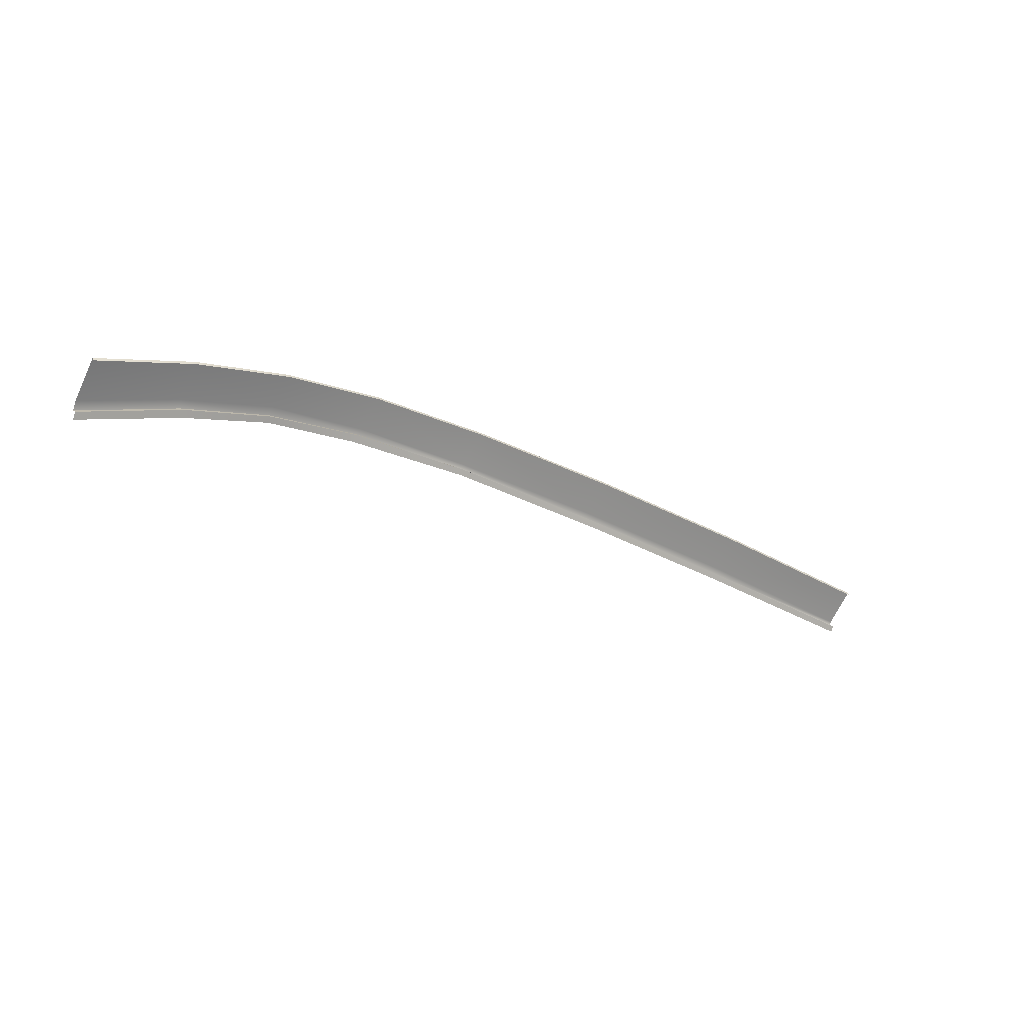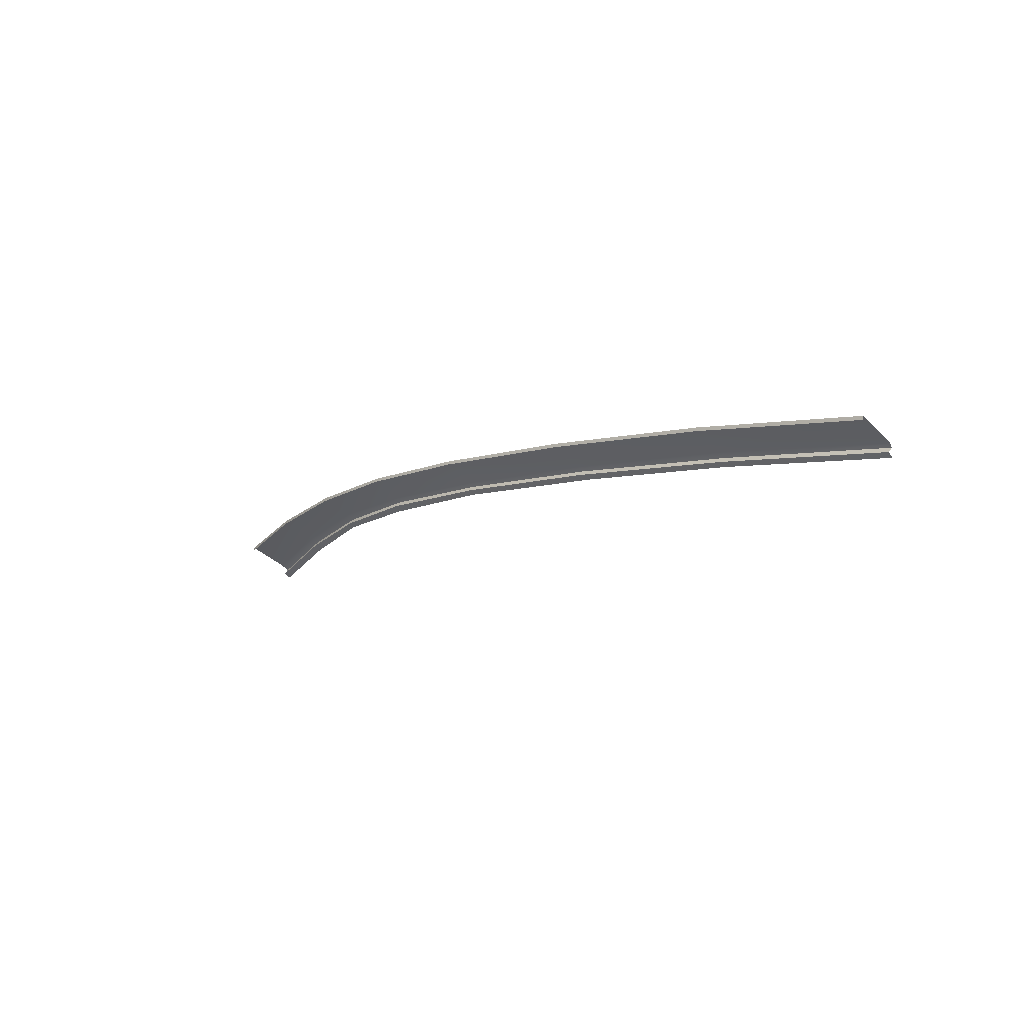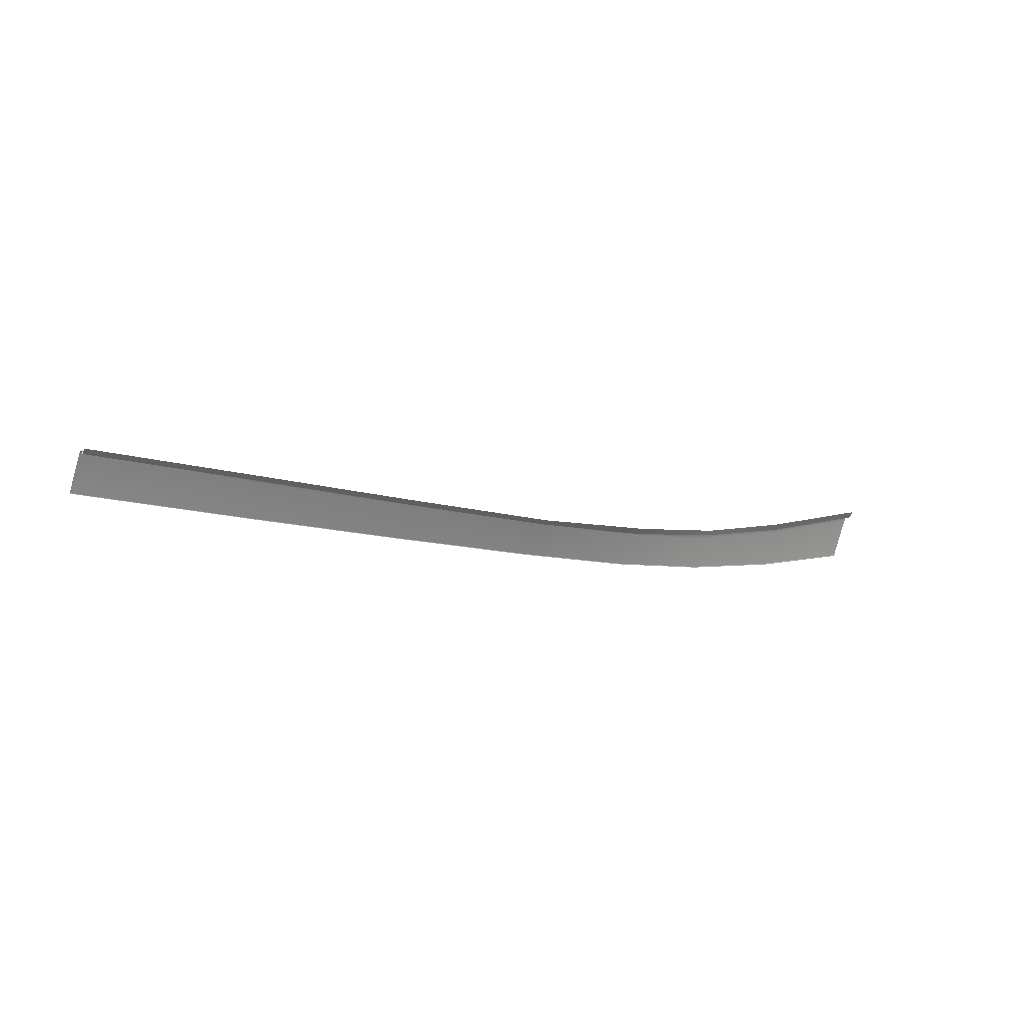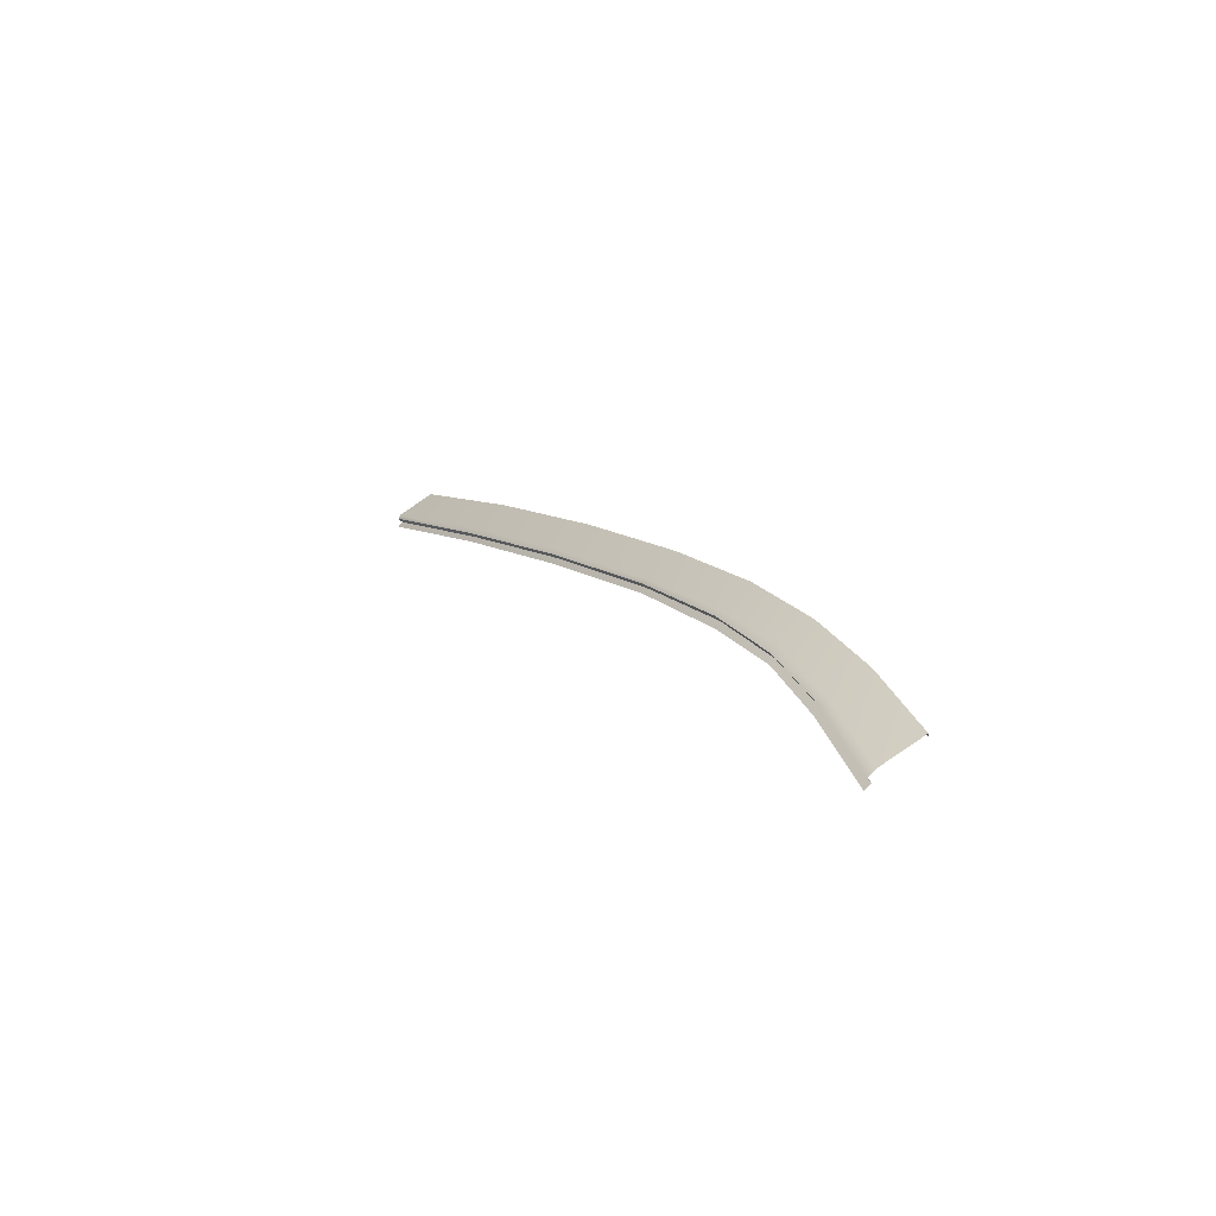
<metadata>
{"format":"obj","ext":"obj","renderer":"f3d","projection":"perspective","resolution":1024,"background":"white","views":[{"elev":-37.1,"azim":145.4,"up":"+Y"},{"elev":-2.0,"azim":-131.6,"up":"+Y"},{"elev":-9.3,"azim":-37.9,"up":"+Z"},{"elev":7.4,"azim":63.4,"up":"+Y"}]}
</metadata>
<code>
v  34.99 73.47 60.7
v  34.62 72.94 61.29
v  45.52 69.67 62.93
v  45.38 69.1 63.54
v  25.37 76.24 59.4
v  25.35 75.75 59.95
v  14.88 78.17 58.84
v  15.22 77.5 59.44
v  0.661 79.65 58.88
v  0.7762 79.12 59.34
v  -17.6 80.74 59.48
v  -18.6 80.21 59.98
v  -24.04 80.91 59.7
v  -23.88 80.36 60.15
v  -23.3 80.9 59.67
v  -23.05 80.33 60.13
v  -38.27 80.76 60.64
v  -28.06 80.47 60.29
v  -38.25 81.28 60.2
v  -28.07 81.02 59.84
v  -24.04 80.91 59.7
v  -59.05 80.73 61.17
v  -59 81.26 60.69
g U417_18A5_R_2_D_U417_18A5_R
f 1 2 3
f 2 4 3
f 5 6 1
f 6 2 1
f 7 8 5
f 8 6 5
f 9 10 7
f 10 8 7
f 11 12 9
f 12 10 9
f 13 14 15
f 14 16 15
f 15 16 11
f 16 12 11
f 17 18 19
f 18 20 19
f 20 18 21
f 18 14 21
f 22 17 23
f 17 19 23
v  -38.23 81.71 60.7
v  -28.04 81.44 60.35
v  -38.21 82.29 60.22
v  -17.58 81.68 59.56
v  -24.01 81.33 60.21
v  -23.28 81.32 60.18
v  -17.57 81.17 59.98
v  45.78 70.84 62.65
v  46.21 73.24 58.25
v  35.46 74.52 60.51
v  35.98 76.71 56.58
v  25.61 79.42 55.63
v  25.47 77.38 59.13
v  14.66 79.18 58.83
v  14.41 81.47 55.36
v  0.4988 82.99 55.56
v  0.6233 80.56 59.06
v  -17.56 84.11 56.02
v  -38.11 84.67 56.55
v  35.06 73.94 61.15
v  45.6 70.14 63.39
v  25.44 76.72 59.86
v  14.94 78.62 59.32
v  0.7052 80.08 59.38
v  -58.81 84.52 57.07
v  -58.96 82.14 60.95
v  -58.99 81.7 61.18
g U417_18A5_R_U417_18A5_R_1_DaS
f 24 25 26
f 26 25 27
f 25 28 27
f 28 29 27
f 27 29 30
f 31 32 33
f 32 34 33
f 35 36 34
f 36 33 34
f 36 35 37
f 35 38 37
f 39 40 38
f 40 37 38
f 40 39 27
f 39 41 27
f 41 42 27
f 42 26 27
f 33 43 31
f 43 44 31
f 36 45 33
f 45 43 33
f 37 46 36
f 46 45 36
f 40 47 37
f 47 46 37
f 27 30 40
f 30 47 40
f 42 48 26
f 48 49 26
f 50 24 49
f 24 26 49
v  -23.28 81.32 60.18
v  -24.01 81.33 60.21
v  -23.3 80.9 59.67
v  -24.04 80.91 59.7
v  -28.07 81.02 59.84
v  -28.04 81.44 60.35
v  -38.25 81.28 60.2
v  -38.23 81.71 60.7
v  -17.57 81.17 59.98
v  -17.6 80.74 59.48
v  -58.99 81.7 61.18
v  -59 81.26 60.69
v  0.7052 80.08 59.38
v  0.661 79.65 58.88
v  14.94 78.62 59.32
v  14.88 78.17 58.84
v  25.44 76.72 59.86
v  25.37 76.24 59.4
v  34.99 73.47 60.7
v  35.06 73.94 61.15
v  45.6 70.14 63.39
v  45.52 69.67 62.93
v  25.61 79.42 55.63
v  35.98 76.71 56.58
v  25.53 79.05 55.47
v  35.89 76.33 56.44
v  46.21 73.24 58.25
v  46.1 72.86 58.11
v  14.41 81.47 55.36
v  14.35 81.08 55.2
v  0.4988 82.99 55.56
v  0.463 82.6 55.4
v  -17.56 84.11 56.02
v  -17.58 83.72 55.87
v  -38.11 84.67 56.55
v  -38.12 84.28 56.42
v  -58.81 84.52 57.07
v  -58.8 84.12 56.94
g U417_18A5_R_U417_18A5_R_1_DaS_E
f 51 52 53
f 52 54 53
f 55 56 57
f 56 58 57
f 52 56 54
f 56 55 54
f 59 51 60
f 51 53 60
f 58 61 57
f 61 62 57
f 63 59 64
f 59 60 64
f 65 63 66
f 63 64 66
f 67 65 68
f 65 66 68
f 69 70 68
f 70 67 68
f 71 70 72
f 70 69 72
f 73 74 75
f 74 76 75
f 74 77 76
f 77 78 76
f 79 73 80
f 73 75 80
f 81 79 82
f 79 80 82
f 83 81 84
f 81 82 84
f 85 83 86
f 83 84 86
f 87 85 88
f 85 86 88

</code>
